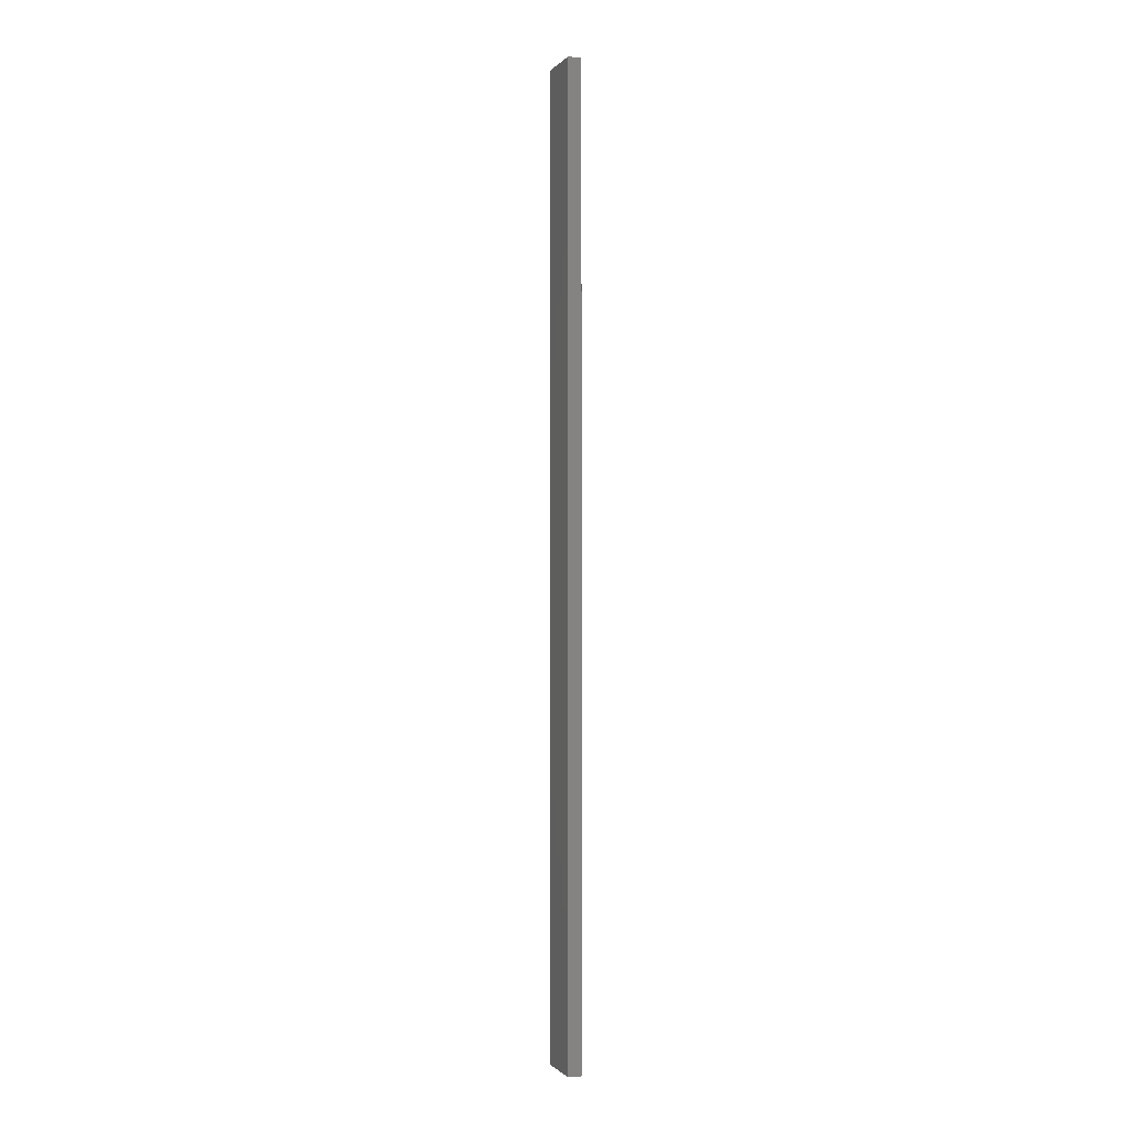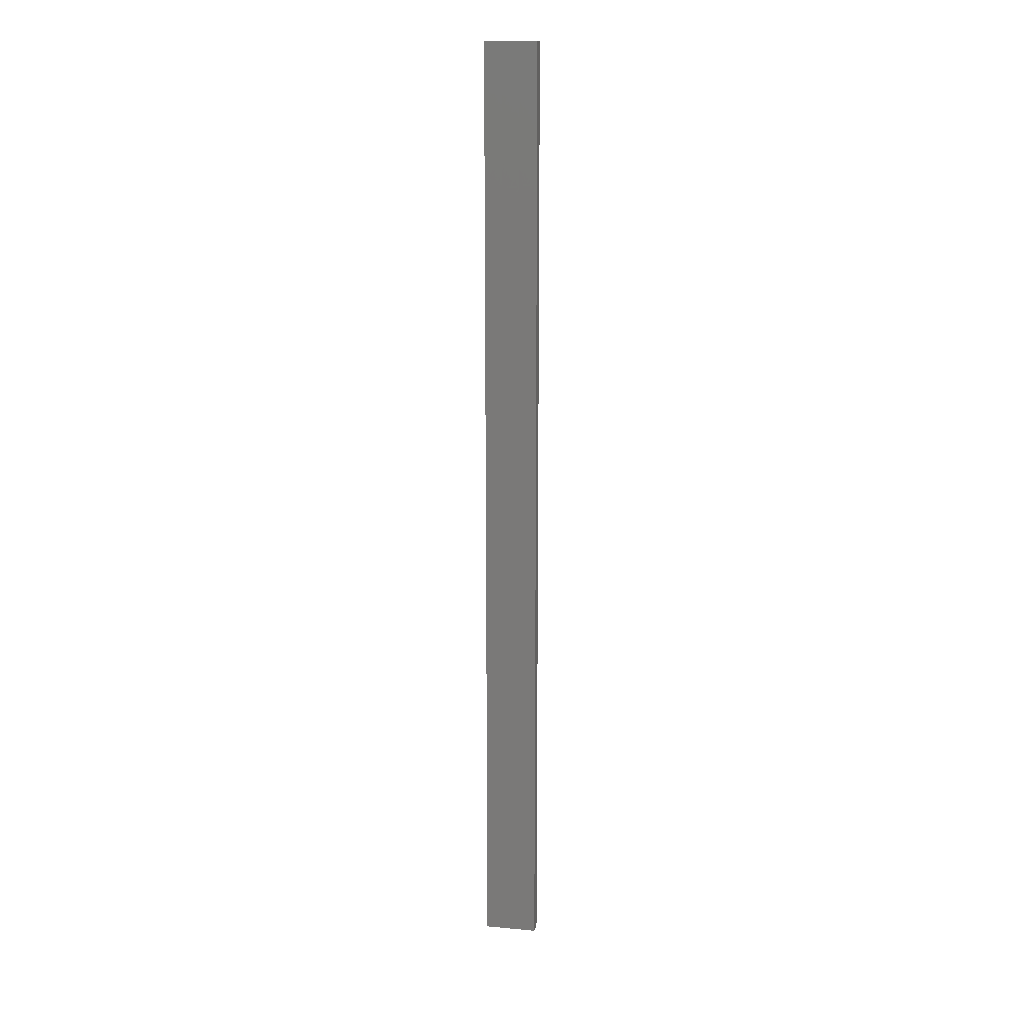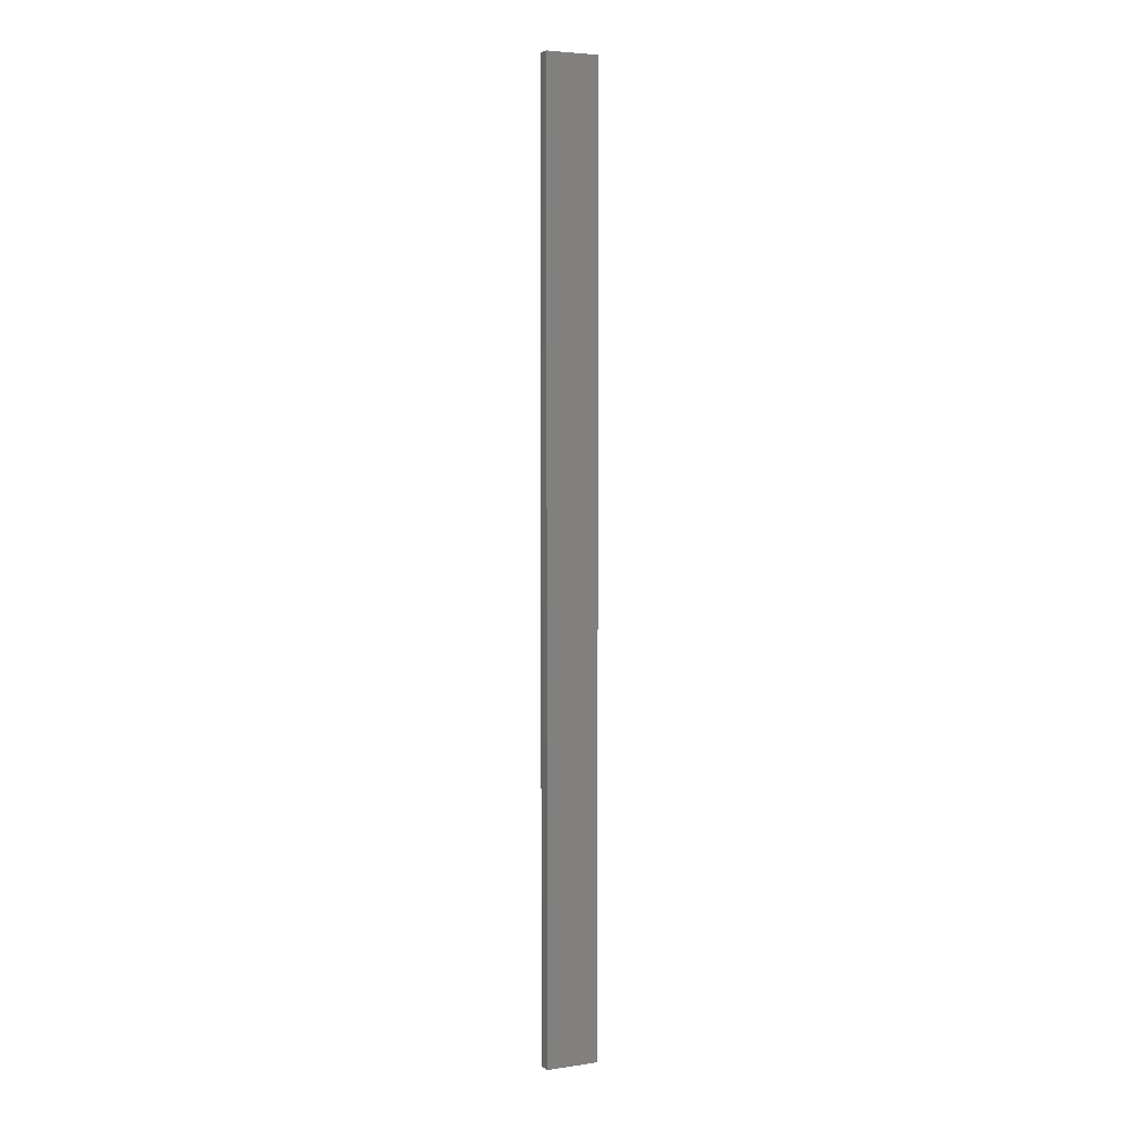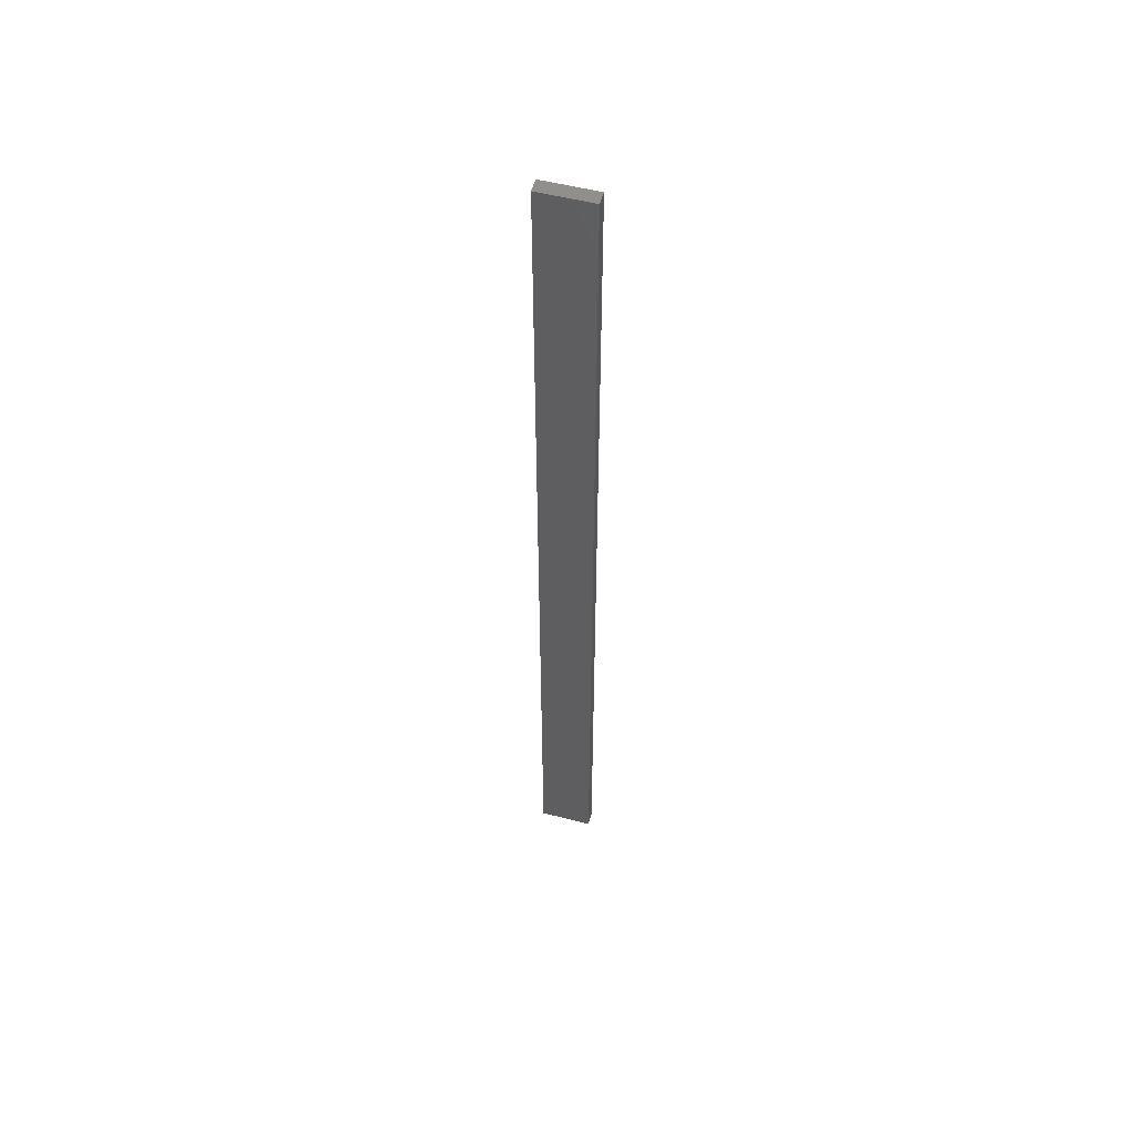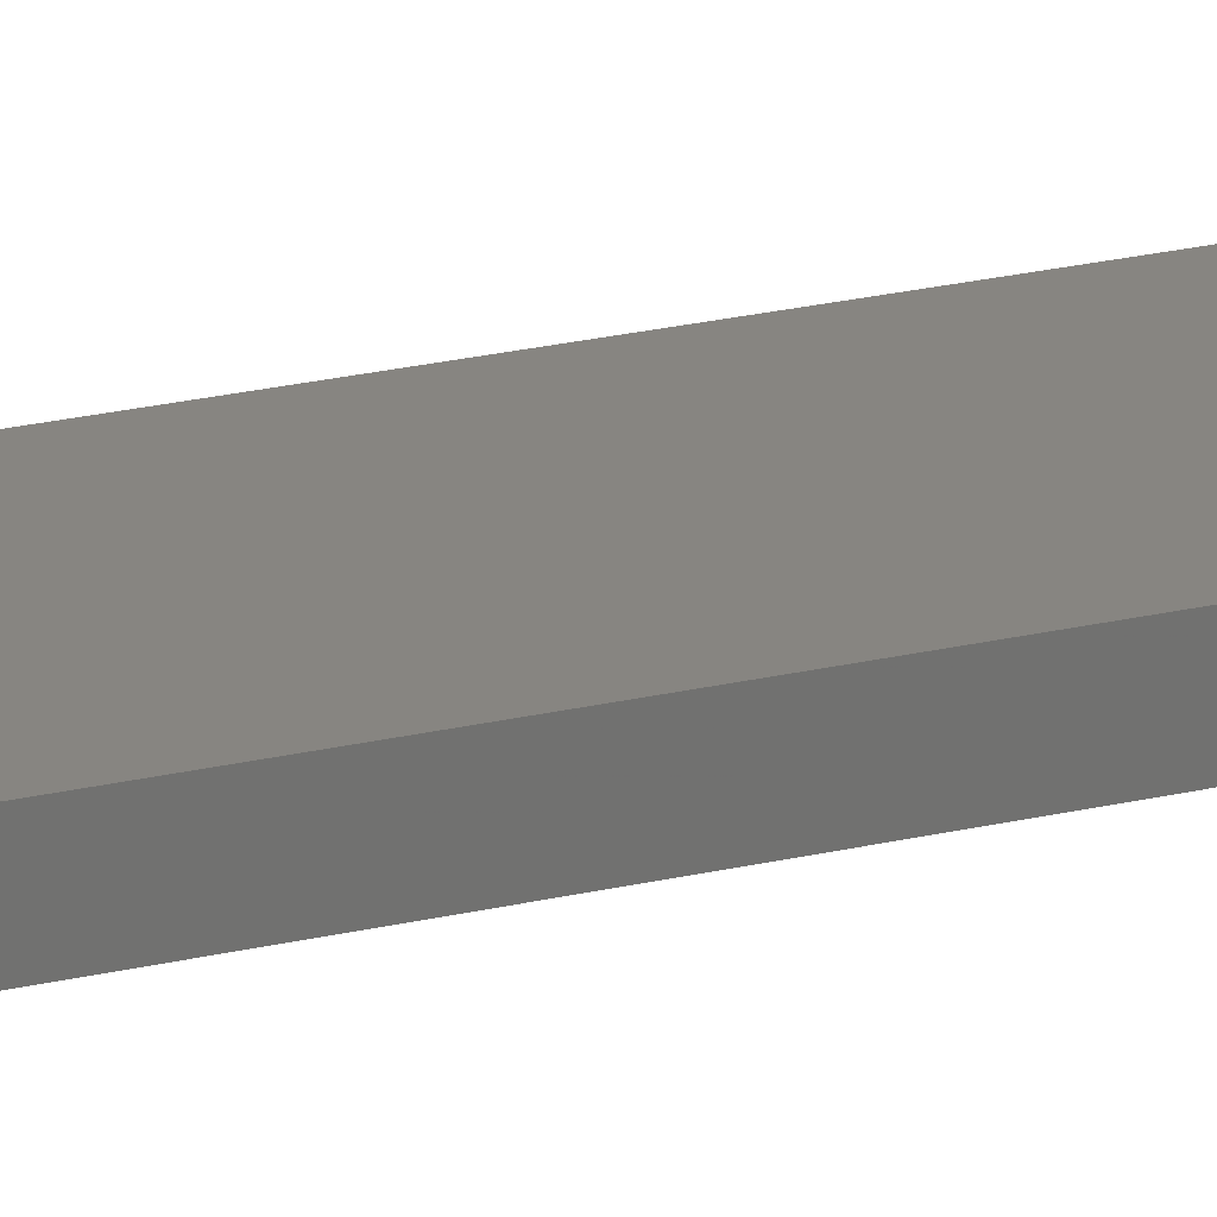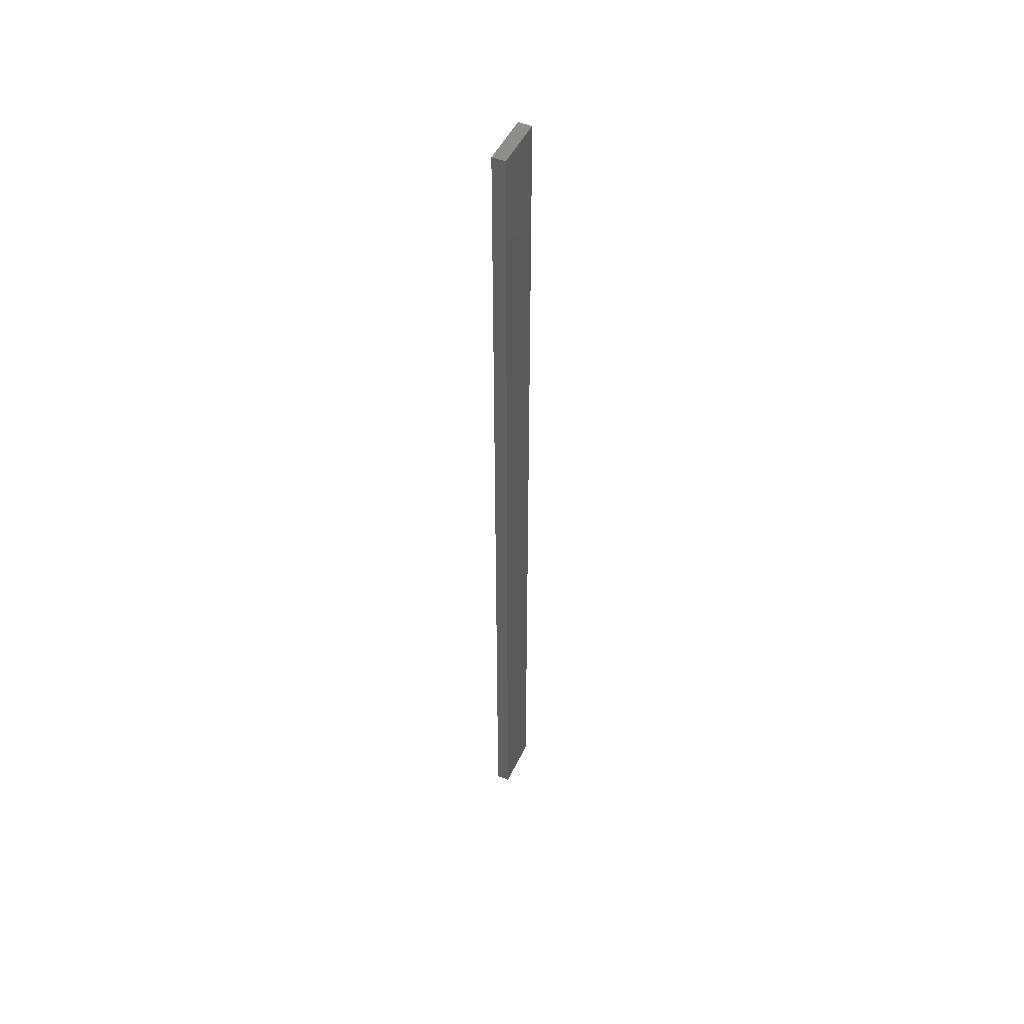
<metadata>
{"format":"stl","ext":"stl","renderer":"f3d","projection":"perspective","resolution":1024,"background":"white","views":[{"elev":-0.8,"azim":58.8,"up":"+Z"},{"elev":14.6,"azim":179.3,"up":"+Z"},{"elev":4.6,"azim":142.9,"up":"+Z"},{"elev":53.9,"azim":-176.7,"up":"+Z"},{"elev":11.7,"azim":51.8,"up":"+Y"},{"elev":49.1,"azim":103.0,"up":"+Z"}]}
</metadata>
<code>
# stl→obj: 16 verts, 28 faces
v -18.96 -2.419 -226.8
v -18.96 -2.419 -223.2
v -19.02 -2.405 -223.2
v -19.02 -2.405 -226.8
v -19.09 -2.391 -223.2
v -19.09 -2.391 -226.8
v -19.15 -2.377 -226.8
v -19.15 -2.377 -223.2
v -19.14 -2.328 -223.2
v -19.14 -2.328 -226.8
v -18.95 -2.37 -223.2
v -18.95 -2.37 -226.8
v -19.01 -2.356 -223.2
v -19.01 -2.356 -226.8
v -19.08 -2.342 -223.2
v -19.08 -2.342 -226.8
f 1 2 3
f 4 3 5
f 4 1 3
f 6 4 5
f 7 5 8
f 7 6 5
f 7 9 10
f 8 9 7
f 11 12 13
f 13 14 15
f 12 14 13
f 14 16 15
f 15 10 9
f 16 10 15
f 12 2 1
f 11 2 12
f 15 9 8
f 5 15 8
f 13 15 5
f 3 13 5
f 11 13 3
f 2 11 3
f 10 16 7
f 16 6 7
f 16 14 6
f 14 4 6
f 14 12 4
f 12 1 4

</code>
